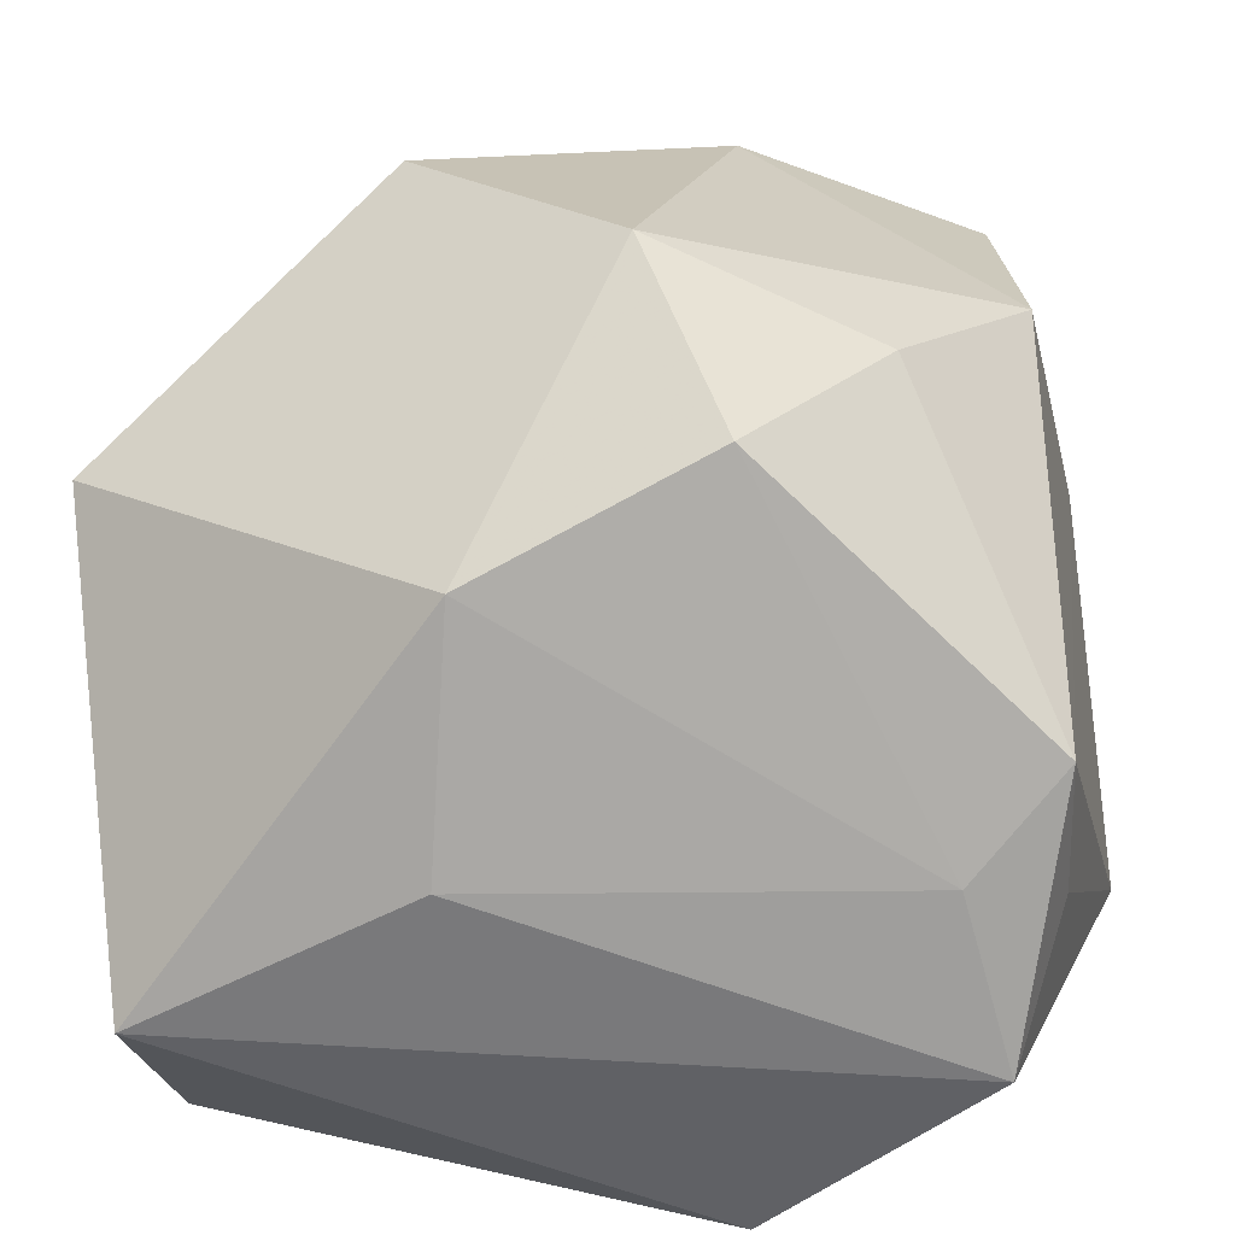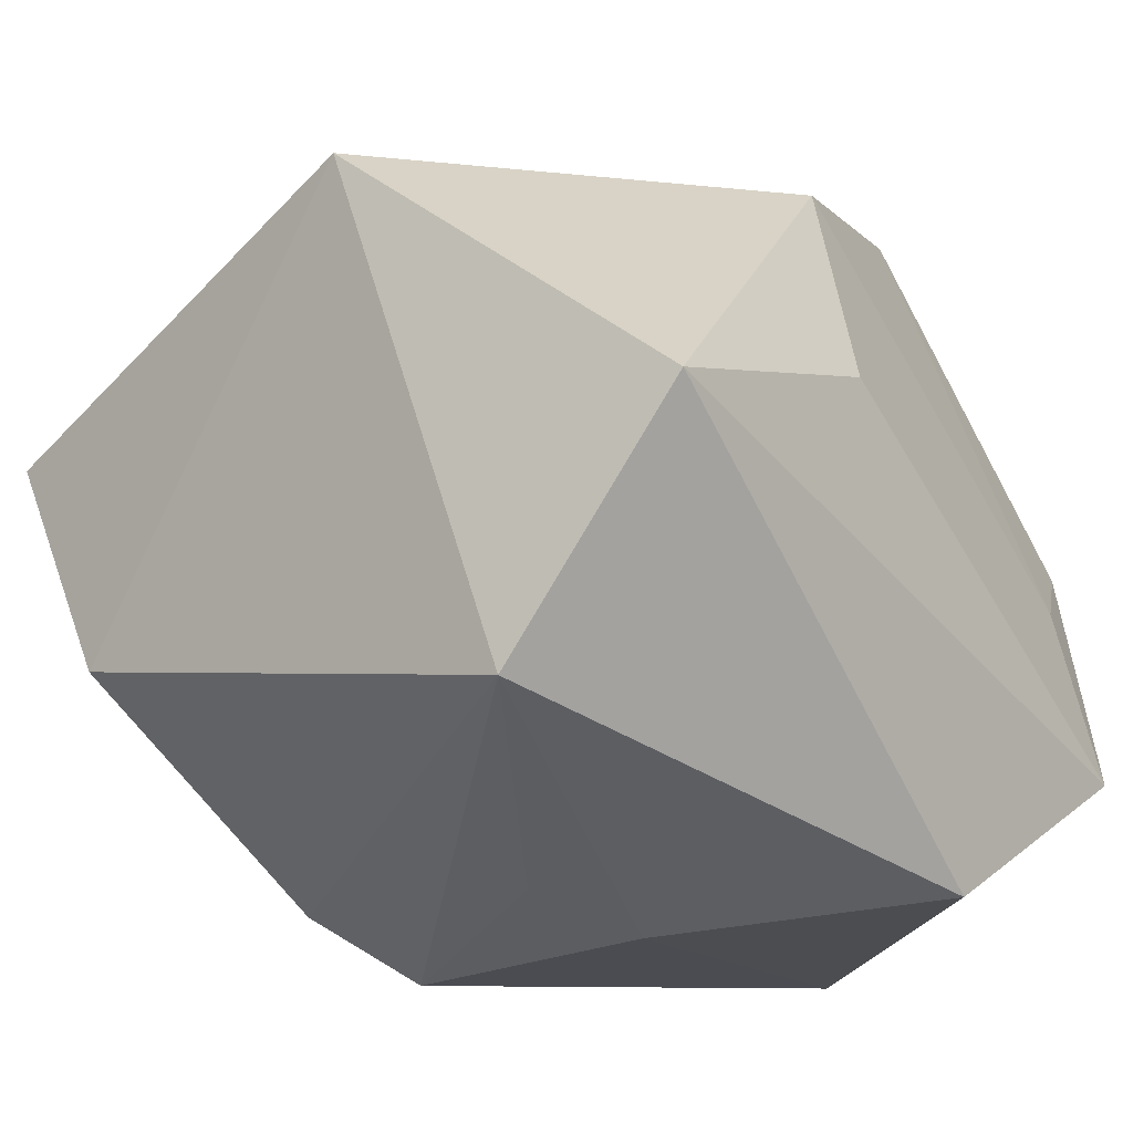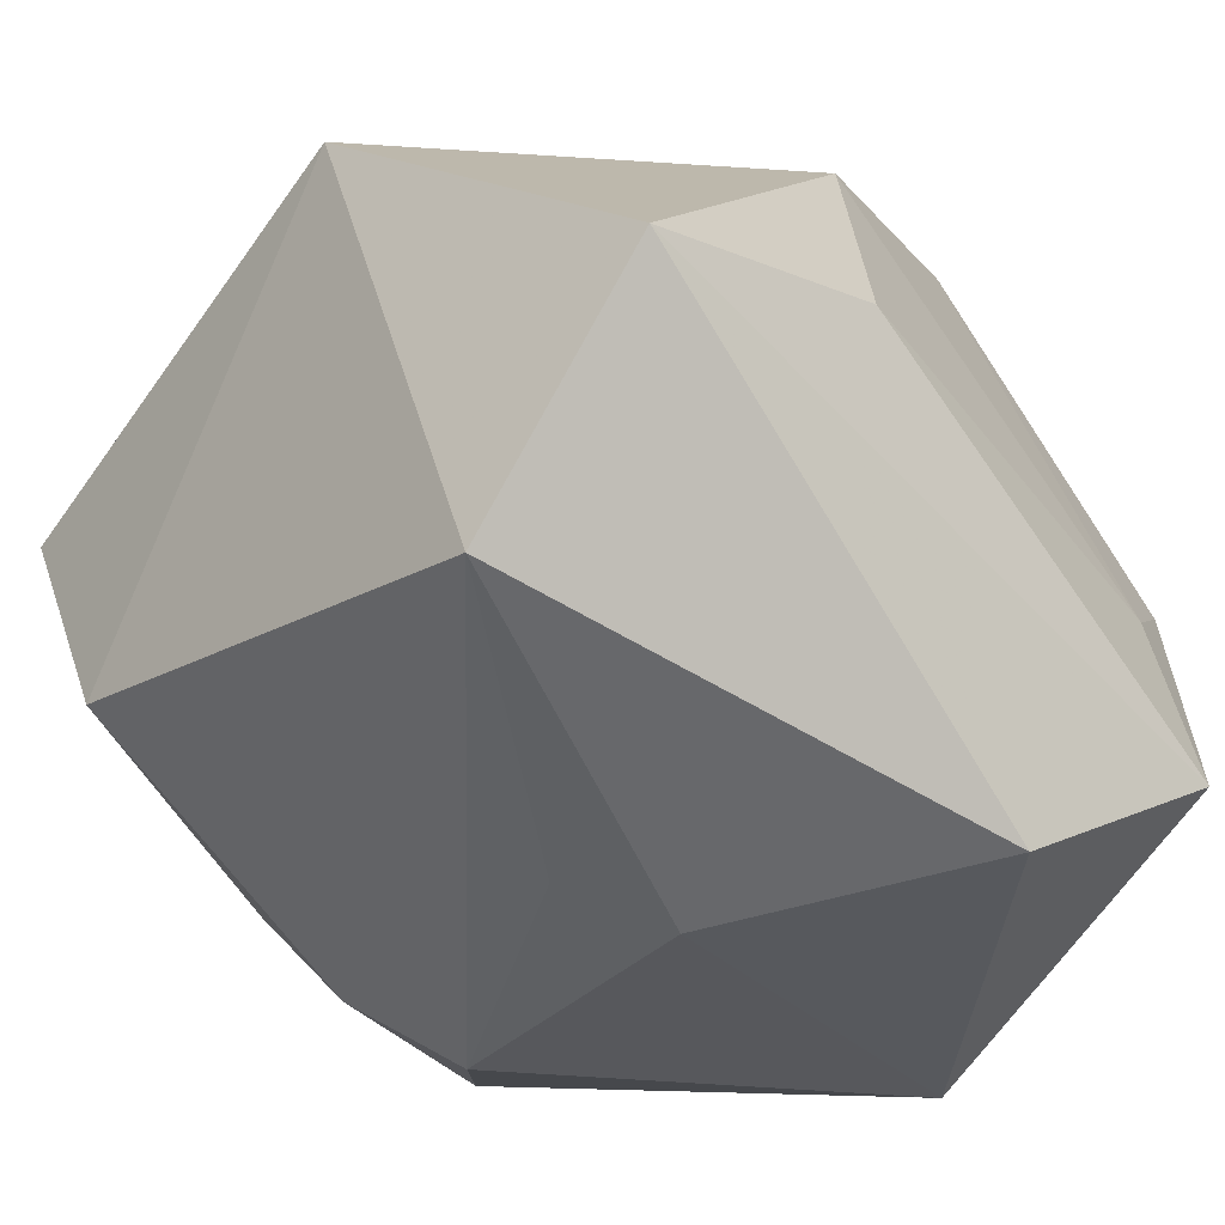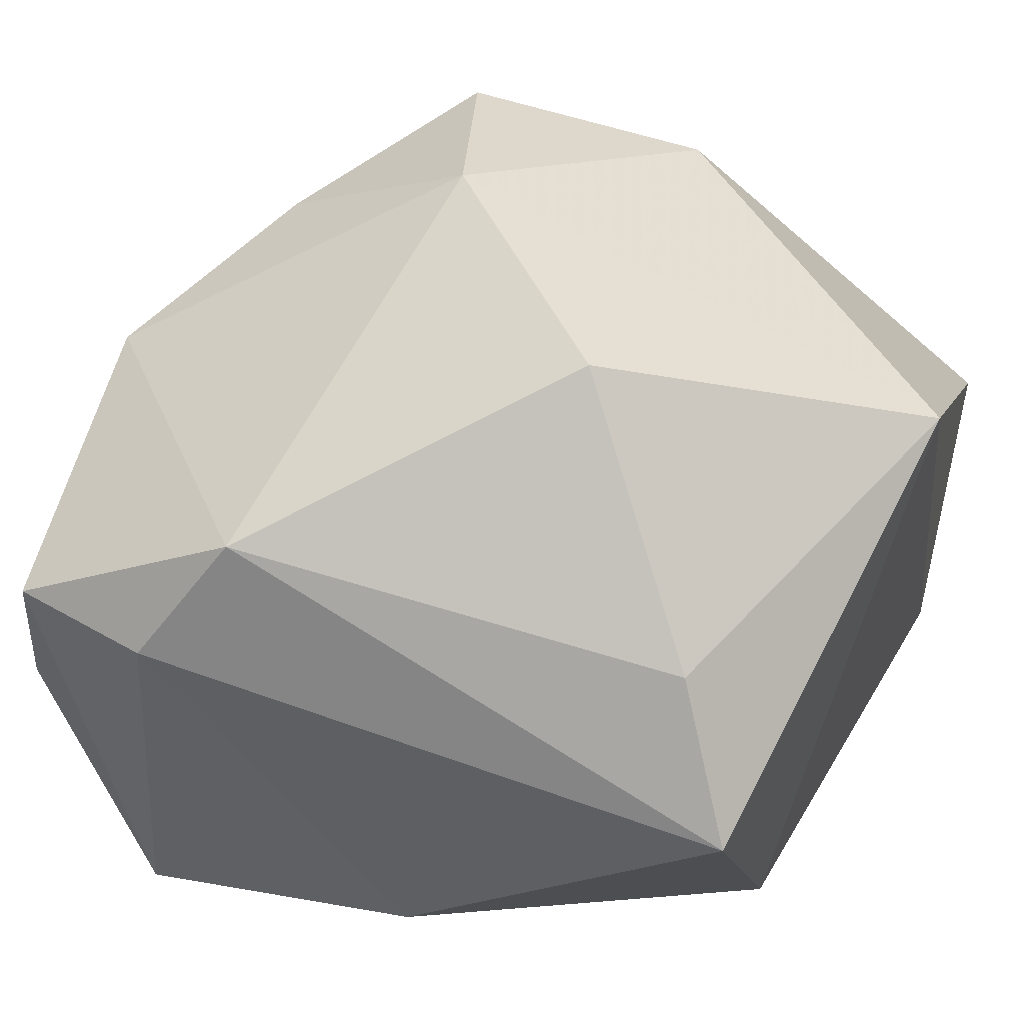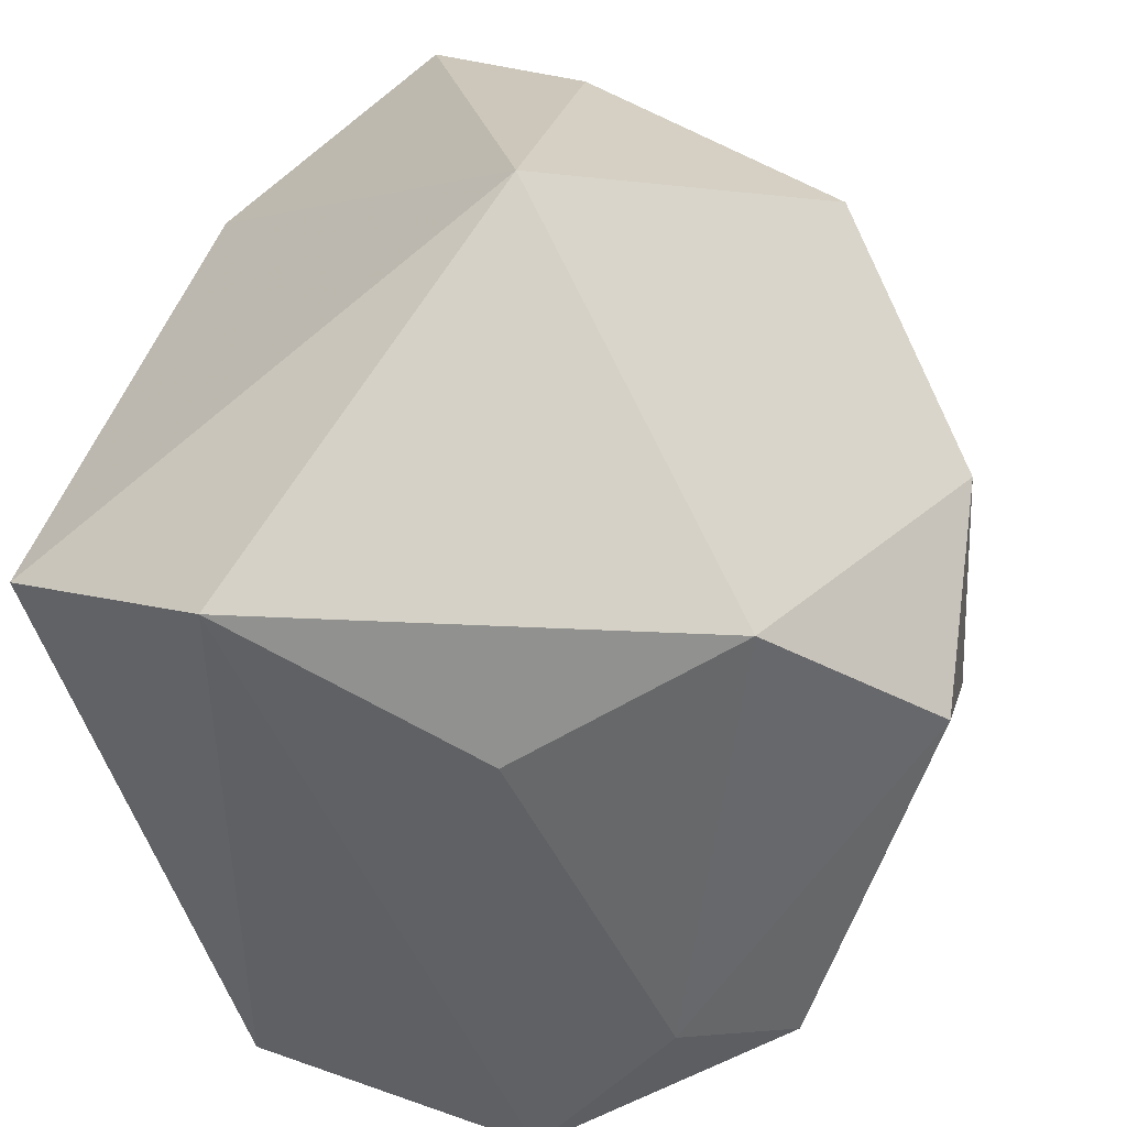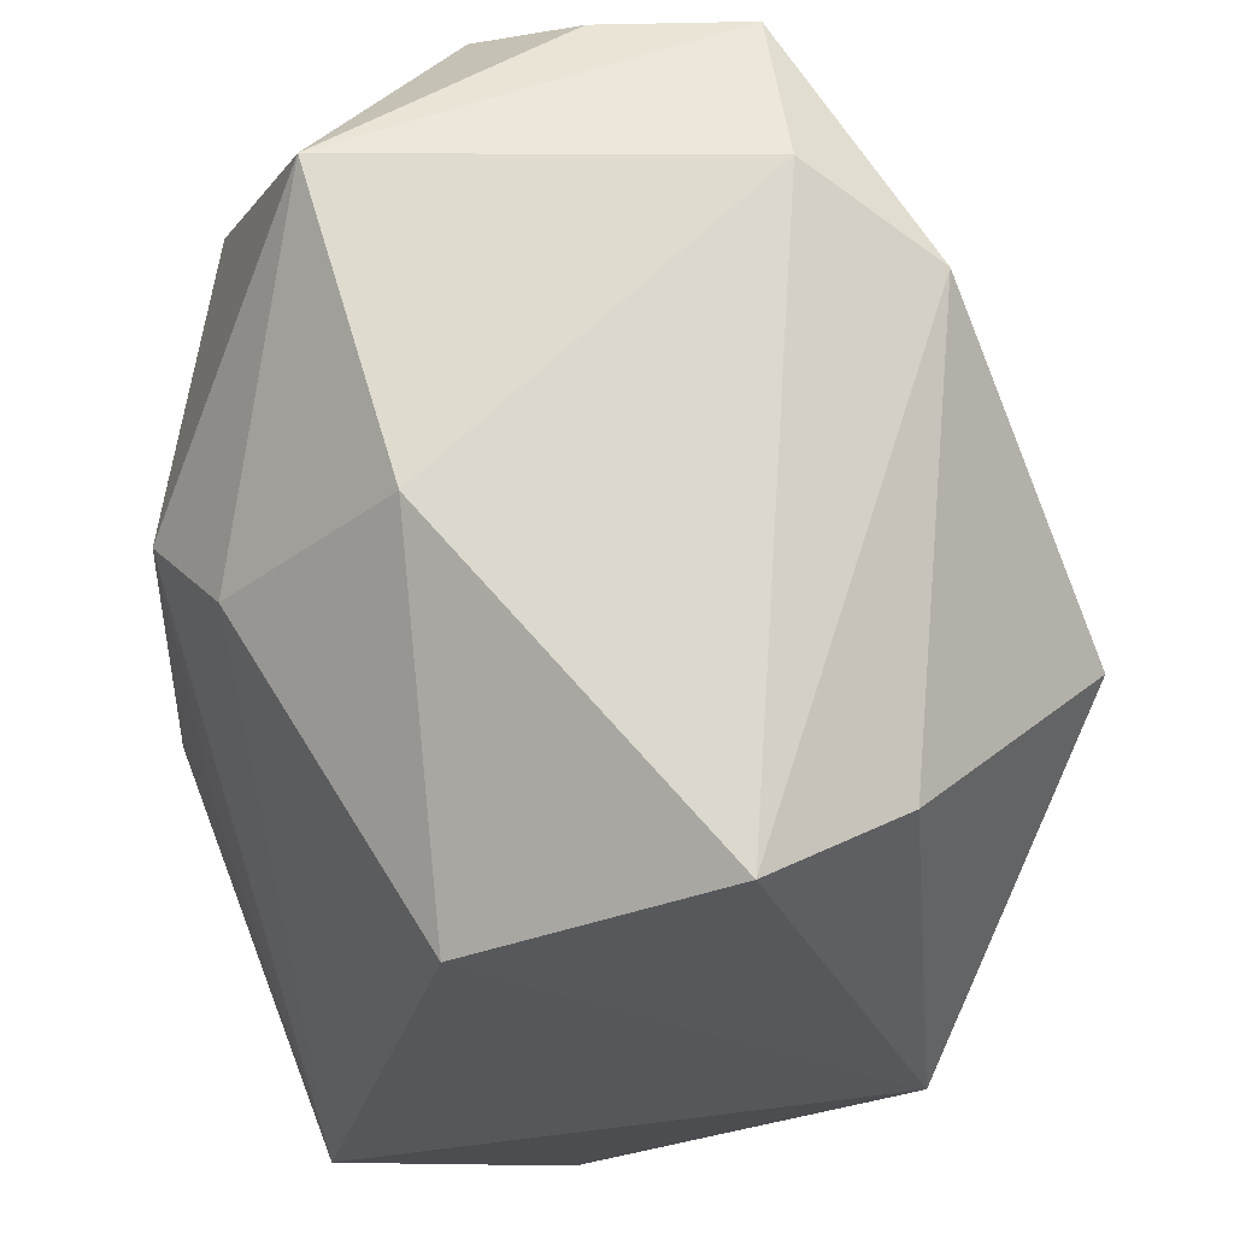
<metadata>
{"format":"obj","ext":"obj","renderer":"f3d","projection":"perspective","resolution":1024,"background":"white","views":[{"elev":-57.9,"azim":8.9,"up":"+Y"},{"elev":-21.9,"azim":-53.8,"up":"+Z"},{"elev":-35.3,"azim":-47.6,"up":"+Z"},{"elev":49.1,"azim":-160.7,"up":"+Z"},{"elev":-49.2,"azim":-55.8,"up":"+Y"},{"elev":70.9,"azim":-93.5,"up":"+Y"}]}
</metadata>
<code>
v -0.00193 0.02317 -0.007866
v 0.0127 0.02295 0.009799
v -0.0154 0.01749 0.01311
v 0.0215 0.004454 0.01272
v 0.01564 -0.02258 -0.01119
v -0.02357 -0.01323 -0.01448
v -0.02357 -0.00284 0.01458
v 0.01997 -0.01828 0.002548
v 0.002858 -0.02089 -0.01965
v 0.02124 0.02009 0.001222
v 0.007481 -0.01539 0.01879
v -0.005165 -0.01869 0.01531
v 0.01918 -0.01678 -0.005587
v -0.02297 -0.02258 -0.002327
v 0.02227 -0.001528 -0.01757
v 0.02328 0.01535 -0.004215
v -0.01916 0.02199 0.005767
v 0.0206 0.02067 0.009093
v 0.01482 -0.00517 0.0166
v 0.00399 -0.003457 0.02341
v 0.0008952 0.01062 -0.01983
v -0.003454 0.01485 -0.01639
v -0.007847 -0.003032 -0.01874
v 0.008445 0.01972 0.0165
v -0.003321 -0.006619 -0.02077
v -0.007893 -0.02258 0.003019
v -0.0202 0.01517 -0.007335
v 0.01446 -0.02073 -0.001679
v 0.01398 0.02316 -0.01164
v -0.006884 0.007813 0.02338
f 1 17 2
f 7 6 14
f 21 6 22
f 29 1 2
f 29 15 21
f 21 22 29
f 29 22 1
f 9 15 5
f 9 5 14
f 14 6 9
f 17 7 3
f 3 7 30
f 24 3 30
f 2 17 24
f 17 3 24
f 14 5 26
f 30 7 20
f 20 24 30
f 4 24 20
f 27 22 6
f 27 7 17
f 6 7 27
f 17 1 27
f 1 22 27
f 15 29 16
f 16 8 15
f 4 8 16
f 25 9 6
f 21 15 25
f 15 9 25
f 19 8 4
f 11 8 19
f 4 20 19
f 19 20 11
f 5 15 13
f 13 8 5
f 15 8 13
f 28 8 11
f 28 26 5
f 5 8 28
f 4 16 18
f 2 24 18
f 18 24 4
f 18 29 2
f 23 6 21
f 21 25 23
f 23 25 6
f 12 28 11
f 26 28 12
f 14 26 12
f 12 7 14
f 12 20 7
f 11 20 12
f 10 16 29
f 29 18 10
f 10 18 16

</code>
